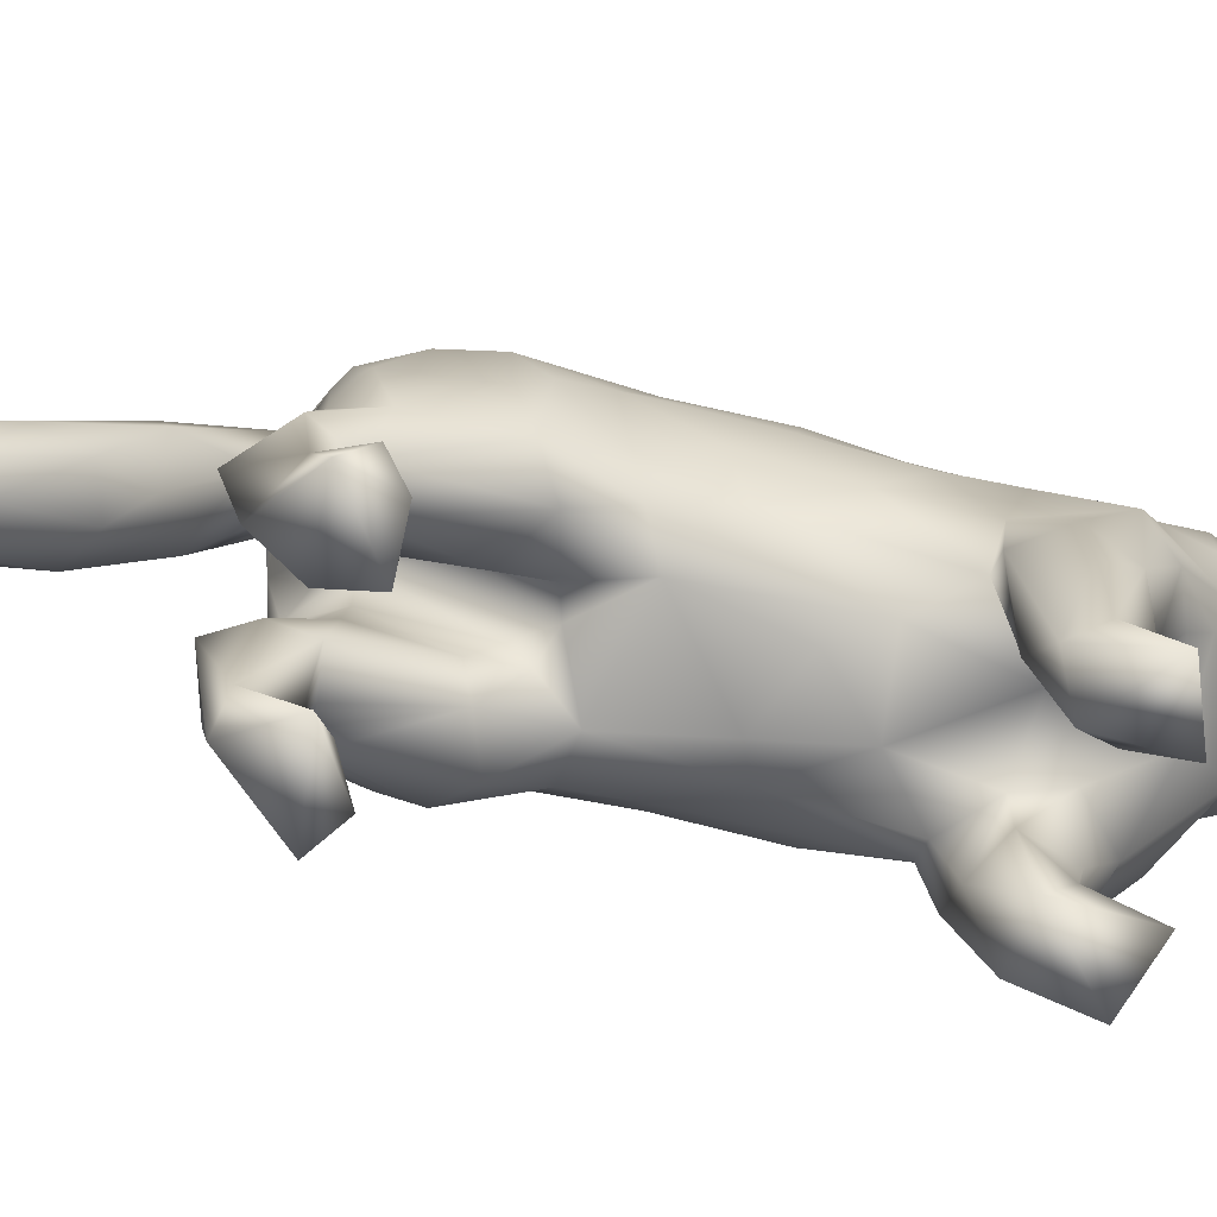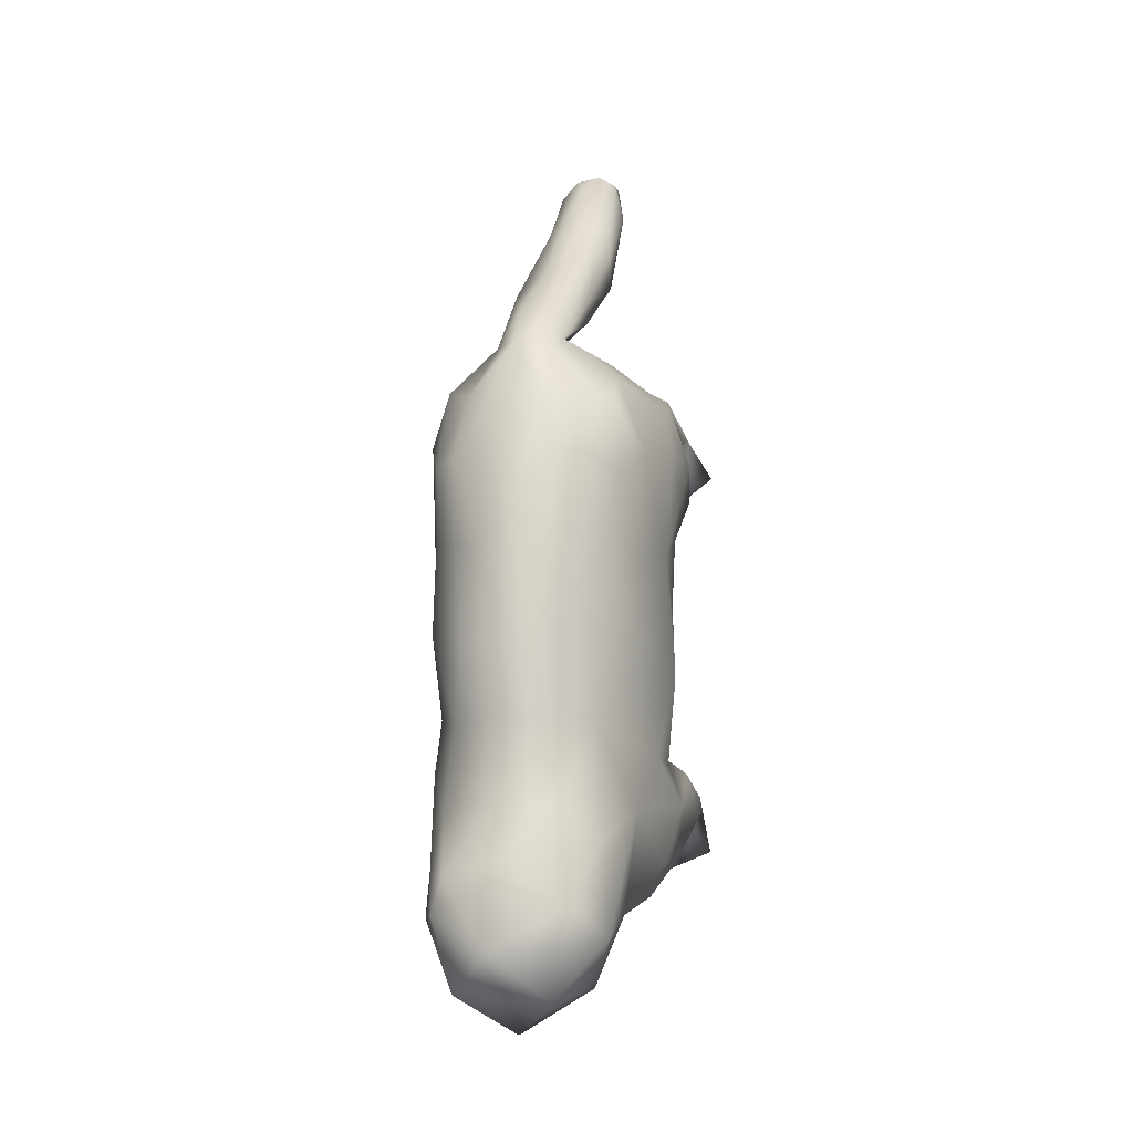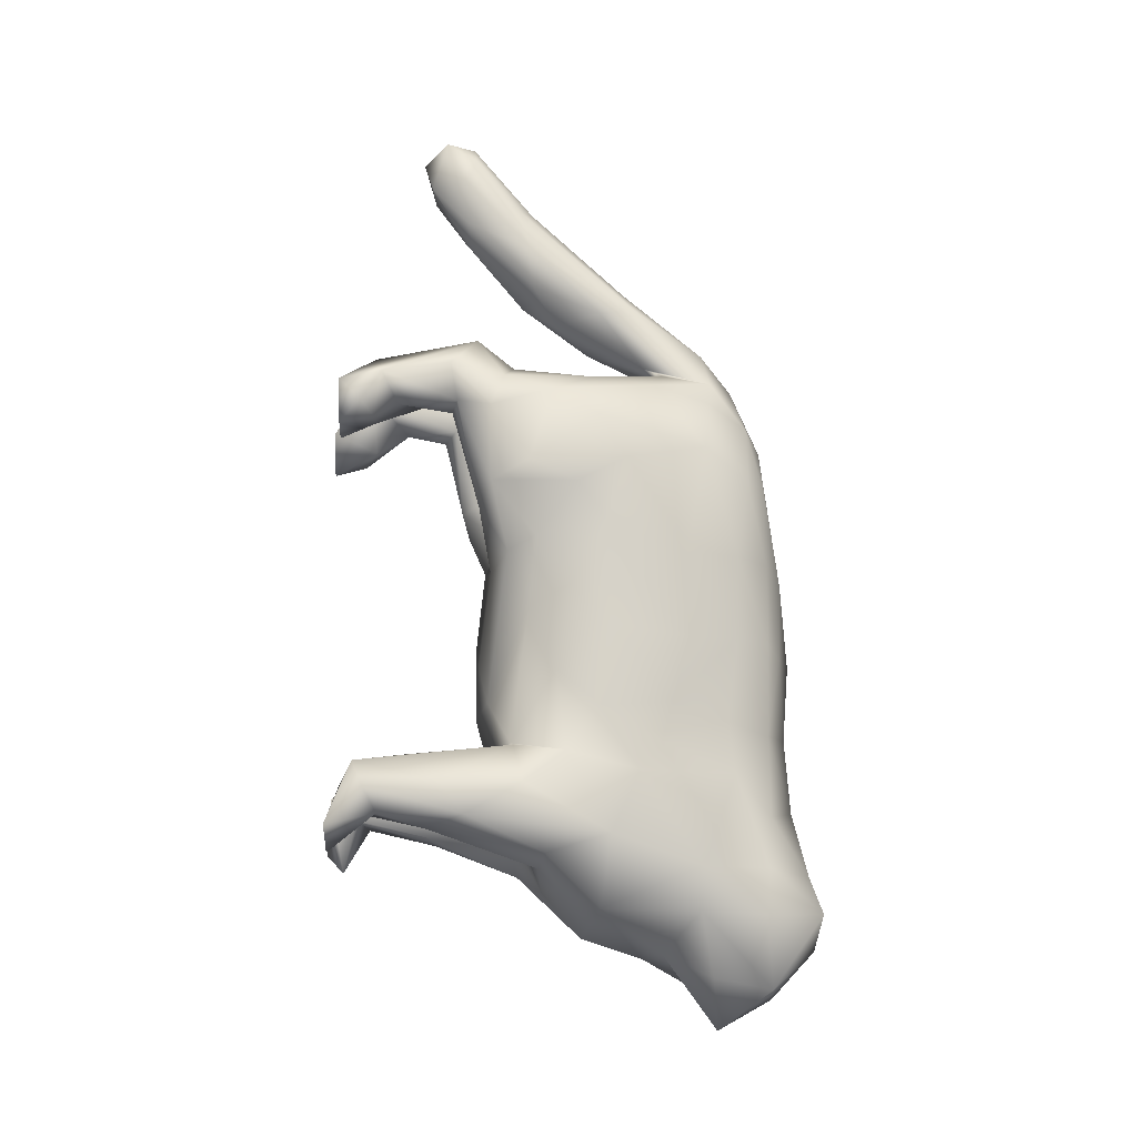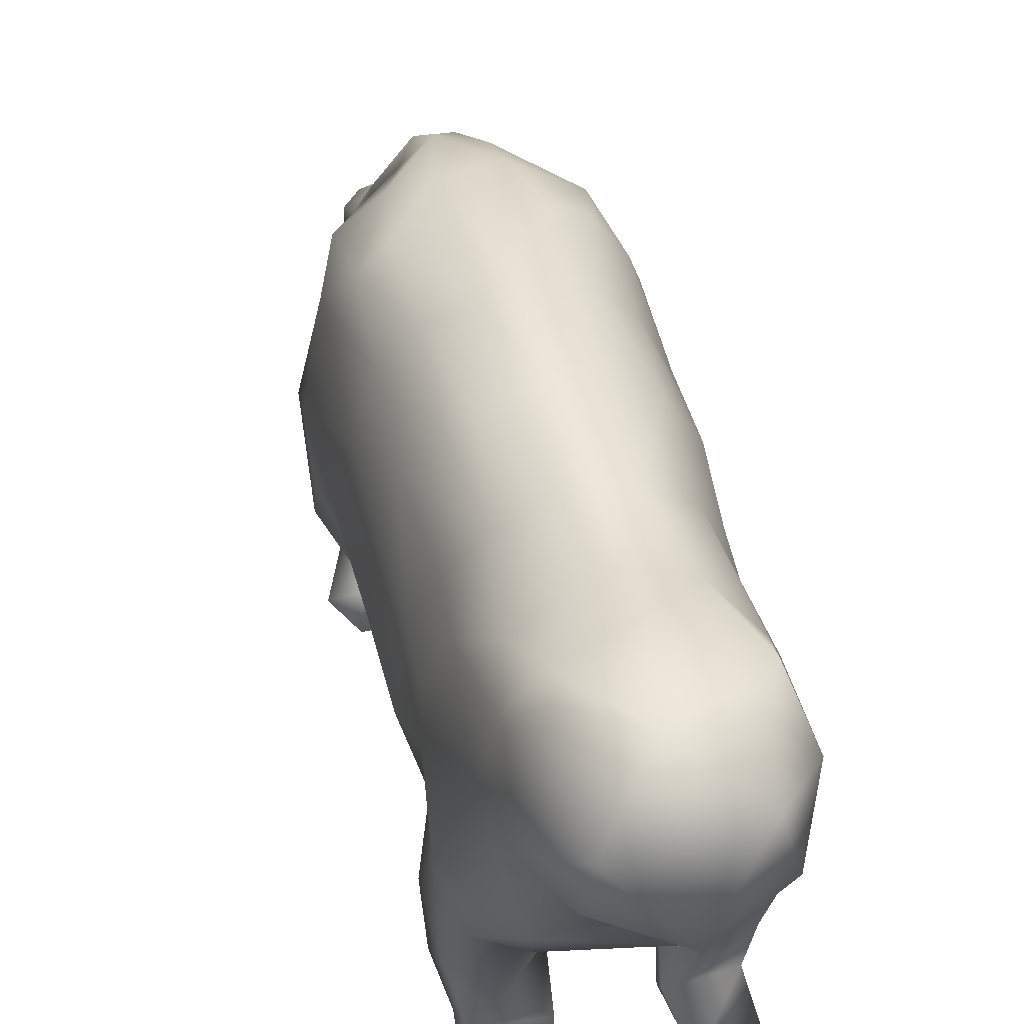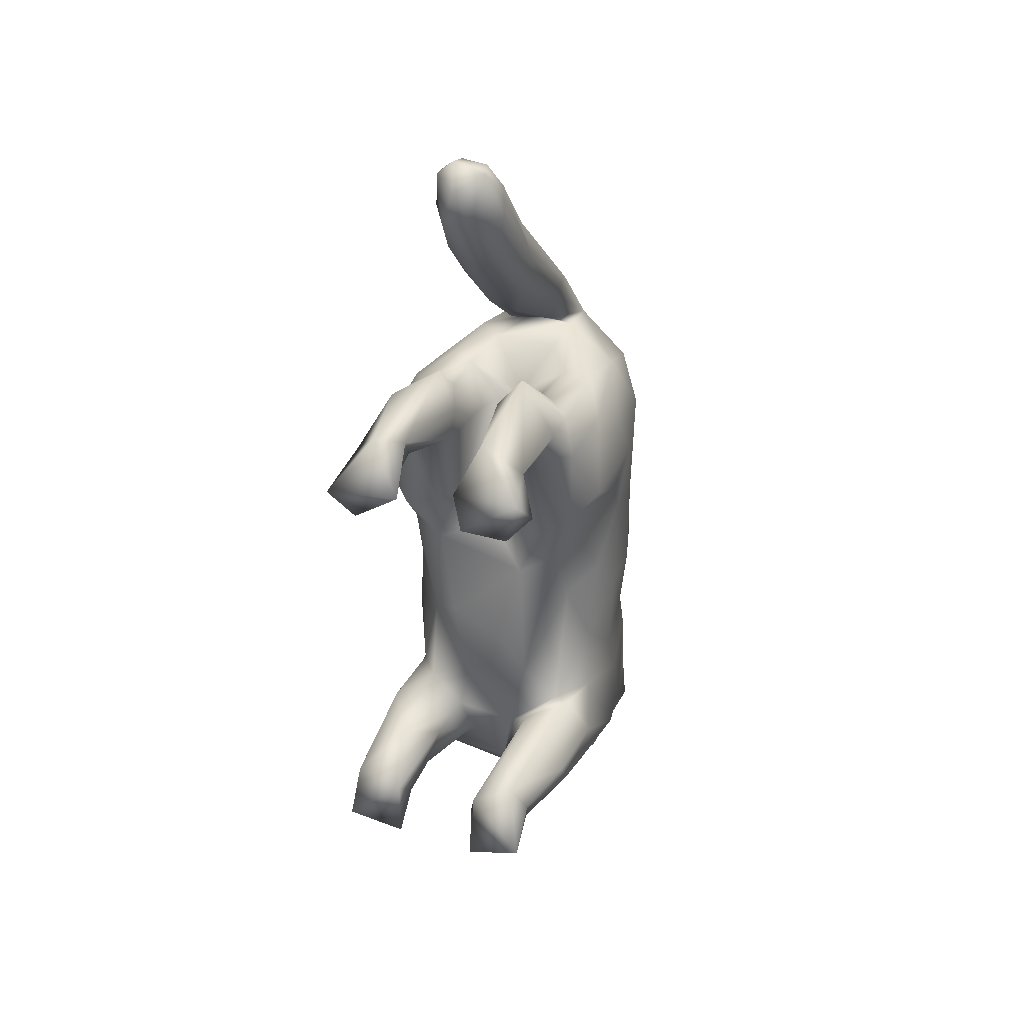
<metadata>
{"format":"obj","ext":"obj","renderer":"f3d","projection":"perspective","resolution":1024,"background":"white","views":[{"elev":-77.1,"azim":-102.9,"up":"+Z"},{"elev":-9.5,"azim":14.6,"up":"+Y"},{"elev":-13.9,"azim":-97.3,"up":"+Y"},{"elev":47.8,"azim":-13.7,"up":"+Z"},{"elev":31.1,"azim":-158.8,"up":"+Y"}]}
</metadata>
<code>
v 3.49 -18.95 21.18
v 4.766 -15.14 19.71
v 2.662 -16.89 26.82
v 4.565 -11.29 23.38
v 4.812 -16.37 23.44
v -0.6452 -17.08 27.17
v 2.364 -19.57 25.4
v 0.03047 -12.49 27.02
v 2.713 -9.799 25.14
v -1.948 -17.34 18.45
v 5.911 -12.04 10.94
v 5.4 -10.92 6.586
v 5.659 -7.106 7.512
v 1.581 -10.85 10.5
v 4.035 -6.59 9.714
v 2.071 -8.562 9.782
v 3.757 -12.81 11.14
v 6.188 -12.53 15.79
v 6.061 -6.805 17.18
v 4.506 4.267 23.02
v 5.73 -6.941 12.94
v 6.032 -2.981 12.65
v 6.193 1.836 13.63
v 5.163 4.953 10.39
v 3.502 -0.7568 9.382
v 2.316 8.738 24.83
v 1.212 -4.286 8.504
v 0.01662 -13.98 12.12
v 3.48 -6.929 3.62
v 5.194 -8.177 0.7857
v 5.202 -10.11 2.817
v 2.787 -12.78 1.309
v 0.8859 17.31 21.21
v 1.85 25.53 10.28
v 1.56 11.89 24.3
v 3.017 11.78 2.643
v 2 14.89 2.248
v 5.049 13.89 2.431
v 4.849 12.36 7.266
v 6.402 8.647 9.393
v 4.679 12.06 22.05
v 6.077 9.238 19.66
v 5.224 7.908 22.3
v 2.543 14.54 10.53
v 2.551 8.047 7.714
v 5.948 13.6 12.76
v 6.878 7.892 14.2
v 2.814 -10.68 5.802
v 2.219 -8.491 6.397
v 4.923 7.232 8.294
v 3.955 14.66 14.62
v 3.194 12.56 6.703
v 1.229 14.68 7.57
v 2.866 12.87 4.517
v 1.357 12.79 7.157
v 3.046 4.117 24.64
v 3.979 8.581 23.92
v 1.144 7.492 10.76
v 1.525 6.44 9.947
v 1.43 12.31 12.38
v 0.6192 12.39 14.39
v 1.438 24.68 7.559
v 1.847 15.71 21.34
v 3.928 14.73 18.7
v 4.754 13.36 20.48
v 6.789 9.893 16.2
v 6.198 12.73 15.31
v 2.42 -8.701 0.5129
v 1.45 12.49 10.47
v 1.359 8.645 8.799
v 4.124 -5.216 23.11
v 1.82 -5.566 25.32
v 5.561 -3.513 19.93
v 4.069 -0.7153 23.95
v 1.549 -1.149 25.74
v 5.658 -0.4278 20.97
v 0.4206 21.01 16.84
v 1.969 18 16.29
v 0.4515 17.5 14.75
v 2.038 27.12 7.421
v 1.511 23.88 12.65
v -0.3471 21.1 16.8
v 2.251 18.88 17.27
v 2.27 21.32 11.87
v 1.484 29.38 6.29
v 1.478 29.39 7.506
v 1.047 26.78 5.805
v 1.529 14.29 23.11
v 0.7698 15.75 18.86
v 5.746 3.728 20.33
v 6.55 -2.359 14.76
v 6.384 5.63 13.71
v 5.351 1.424 11.62
v 6.436 4.368 16.26
v 4.939 -14.28 14.25
v 6.531 -9.223 12.86
v 6.544 -9.453 7.65
v 5.627 -9.861 20.39
v 5.178 -6.489 11.1
v 2.259 -9.865 1.946
v 6.796 10.39 11.25
v 2.862 14.37 13.99
v 4.216 14.98 9.878
v 2.098 15.21 16.44
v 2.4 16.59 8.069
v 4.463 15.71 5.932
v 1.886 -0.1901 8.519
v 2.877 4.608 9.086
v 5.736 -11.51 0.4277
v 0.01941 5.883 10.22
v 0.5531 29.9 7.63
v 0.4761 30.22 6.317
v 0.08315 28.84 5.018
v 6.043 12 0.2068
v 4.676 11.37 2.11
v 3.579 15.25 1.42
v 1.66 12.48 0.1574
v 4.37 10.72 0.2946
v 5.33 13.5 8.263
v 3.626 -14.88 26.83
v -0.2997 -1.177 26.16
v 0.006828 5.045 25.66
v 0.3859 20.17 10.95
v 1.021 25.4 11.42
v 2.202 23.31 11.78
v -3.232 -19.25 24.25
v -4.585 -12.9 23.94
v -4.875 -15.22 20.11
v -3.483 -15.25 27.08
v -0.41 -21.34 21.73
v -3.82 -10.09 24.24
v -3.131 -13.26 26.41
v -0.4417 -9.49 26.14
v 1.135 -17.43 17.83
v -3.494 -18.65 20.97
v -5.716 -6.878 12.71
v -3.705 -12.99 11.48
v -5.254 -6.612 9.97
v -3.36 -6.993 4.022
v -4.406 -6.394 9.898
v -2.191 -9.666 6.365
v -6.149 -7.939 16.67
v -4.894 4.213 22.44
v -5.838 -2.555 12.21
v -2.684 -3.946 8.797
v -4.751 8.502 23.13
v -0.5451 -5.415 25.78
v -1.313 3.426 25.59
v -1.418 -1.755 8.395
v -5.452 -12.89 20.14
v -5.498 -8.94 1.986
v -5.566 -11.02 0.04206
v -2.364 -12.16 0.2832
v -1.895 -9.955 1.745
v -0.4043 15.22 23.11
v 0.05812 25.69 11.52
v -2.326 22.97 11.06
v -1.232 11.28 24.56
v -2.572 15.63 2.318
v -4.623 11.61 2.175
v -5.814 10.17 20.55
v -3.908 14.93 10.01
v -2.33 13.95 11.83
v -1.27 15.16 8.049
v -2.555 12.63 6.67
v -1.502 8.419 8.369
v -3.844 6.795 8.128
v -6.742 8.893 10.63
v -6.105 13.19 11.99
v -5.969 4.024 19.4
v -6.597 5.67 14.85
v -6.802 7.726 13.26
v -5.662 -12.35 11.67
v -4.099 -11 5.414
v -2.401 -8.45 0.9115
v -2.919 -7.425 8.499
v -5.128 -10.36 2.784
v -5.68 7.896 8.631
v -1.914 13.41 5.958
v -5.349 14.7 6.332
v -4.269 12.85 6.824
v -1.213 12.8 8.361
v -5.011 -7.916 22.05
v -3.316 4.079 24.4
v -1.247 6.244 10.08
v -0.9273 9.046 12.28
v -6.659 11.61 14.46
v -4.74 14.39 14.48
v -4.966 14 17.87
v -1.911 15.6 18.88
v -4.59 -7.495 1.465
v -0.2633 12.69 14.65
v -5.014 14.22 9.36
v -1.297 11.34 12.1
v -3.223 -5.566 24.29
v -6.137 -10.44 7.293
v -2.884 12.16 23.47
v -6.58 -11.34 15.05
v -4.19 -15.1 14.81
v -6.083 -0.5901 18.97
v -5.811 -4.165 18.45
v -4.747 -5.02 21.7
v -3.677 -0.5013 24.3
v -5.142 -0.4544 22.29
v -2.634 -1.079 25.15
v -2.012 19.6 17.1
v -2.283 19.13 15.17
v -1.782 15.27 21.66
v -0.8805 25.62 11.33
v -0.206 29.2 8.492
v -0.3628 23.39 7.908
v -1.44 24.79 7.478
v -1.75 25.43 10.58
v -1.686 28.53 7.985
v -0.7449 17.31 21.34
v -1.057 16.31 17.85
v -0.6157 18.88 12.76
v -1.641 20.84 11.35
v -2.01 27.04 7.286
v -0.8184 27.05 5.446
v -4.79 1.092 10.82
v -6.4 -4.558 14.53
v -5.494 4.925 11.11
v -5.982 2.136 13.02
v -6.504 -0.1305 15.08
v -3.715 -14.05 12.45
v 1.272 -16.35 14.45
v -5.846 -6.377 18.01
v -6.573 -8.723 10.36
v -6.316 -8.736 5.966
v -2.09 -11.85 10.91
v -1.454 -8.902 9.75
v -6.87 9.163 16.02
v -5.686 12.24 8.604
v -3.501 8.549 24.27
v -4.741 13.1 20.95
v -3.064 14.55 14.29
v -4.261 4.291 9.684
v -2.788 16.94 8.046
v -2.34 3.347 8.955
v -1.675 15.21 16.44
v -0.7636 29.63 7.915
v -1.329 29.7 6.267
v -4.897 -15.41 23.67
v -5.967 12.21 1.348
v -3.533 12.73 3.535
v -3.187 11.65 2.374
v -4.818 11.08 0.3023
v -5.456 13.45 0.1832
v -2.044 11.06 0.4281
v -1.663 13.35 0.3695
v -4.947 14.17 2.564
f 134 2 1
f 4 9 120
f 5 3 7
f 5 98 4
f 1 5 7
f 1 2 5
f 2 98 5
f 5 4 120
f 7 3 6
f 120 6 3
f 1 130 10
f 9 8 120
f 133 8 9
f 1 10 134
f 99 96 13
f 15 99 13
f 13 96 97
f 30 13 97
f 15 13 29
f 14 17 28
f 11 18 95
f 96 18 11
f 96 99 21
f 76 90 20
f 74 76 20
f 91 73 19
f 99 22 21
f 22 91 21
f 93 22 99
f 93 99 25
f 23 91 22
f 93 23 22
f 27 107 25
f 16 27 15
f 15 27 25
f 90 43 20
f 90 42 43
f 15 25 99
f 56 26 75
f 75 26 122
f 27 16 232
f 232 14 28
f 2 95 18
f 18 98 2
f 29 68 49
f 30 68 29
f 13 30 29
f 31 97 12
f 12 100 31
f 68 32 100
f 31 109 30
f 31 32 109
f 63 41 65
f 63 65 64
f 88 35 41
f 158 35 155
f 35 88 155
f 155 33 215
f 81 34 124
f 84 80 125
f 34 125 80
f 158 122 35
f 26 35 122
f 36 54 37
f 117 36 37
f 106 38 116
f 38 54 115
f 50 39 40
f 69 44 53
f 119 103 46
f 60 44 69
f 69 53 55
f 70 55 45
f 45 55 52
f 67 66 101
f 46 67 101
f 47 40 101
f 45 39 50
f 52 39 45
f 98 19 71
f 42 90 94
f 24 92 93
f 17 12 11
f 15 29 16
f 96 11 97
f 2 134 95
f 95 134 227
f 12 17 48
f 12 48 100
f 16 29 49
f 31 30 97
f 100 32 31
f 40 24 50
f 108 50 24
f 52 119 39
f 52 55 54
f 37 54 55
f 55 53 37
f 54 38 52
f 52 38 119
f 106 116 105
f 71 9 4
f 71 72 9
f 20 56 74
f 26 56 57
f 20 43 57
f 20 57 56
f 60 70 58
f 70 59 58
f 58 61 60
f 61 58 110
f 110 58 59
f 62 80 84
f 66 67 65
f 64 65 67
f 64 67 46
f 51 104 64
f 60 69 70
f 69 55 70
f 70 45 59
f 73 74 71
f 73 71 19
f 74 72 71
f 72 75 121
f 72 121 147
f 97 11 12
f 16 49 14
f 96 98 18
f 76 74 73
f 75 72 74
f 75 74 56
f 33 77 82
f 84 83 78
f 83 63 78
f 86 124 34
f 211 220 87
f 62 211 87
f 80 62 87
f 86 34 80
f 82 215 33
f 89 78 63
f 81 33 63
f 81 63 83
f 84 125 83
f 79 84 78
f 112 86 85
f 85 86 80
f 87 220 113
f 85 87 113
f 87 85 80
f 88 63 33
f 88 41 63
f 63 64 89
f 93 25 24
f 91 94 90
f 23 92 94
f 73 91 76
f 51 64 46
f 93 92 23
f 108 107 240
f 107 108 25
f 23 94 91
f 76 91 90
f 17 11 95
f 17 95 227
f 21 91 19
f 21 19 96
f 98 96 19
f 48 14 49
f 49 68 100
f 100 48 49
f 17 14 48
f 16 14 232
f 8 6 120
f 66 42 94
f 47 92 40
f 40 92 24
f 92 47 94
f 94 47 66
f 119 46 101
f 39 119 101
f 39 101 40
f 66 65 42
f 41 42 65
f 47 101 66
f 41 35 26
f 41 26 57
f 57 43 41
f 42 41 43
f 44 60 102
f 103 44 102
f 51 103 102
f 104 89 64
f 103 105 44
f 104 102 192
f 102 60 61
f 192 102 61
f 51 102 104
f 103 51 46
f 37 105 116
f 105 103 106
f 106 103 119
f 53 44 105
f 105 37 53
f 25 108 24
f 108 59 45
f 50 108 45
f 32 68 109
f 68 30 109
f 130 1 7
f 108 240 110
f 59 108 110
f 84 123 62
f 123 211 62
f 190 89 104
f 89 79 78
f 77 33 81
f 210 156 111
f 124 111 156
f 124 86 111
f 210 111 242
f 33 155 88
f 241 104 192
f 112 111 86
f 112 85 113
f 104 241 190
f 5 120 3
f 115 36 118
f 117 118 36
f 38 114 116
f 114 38 115
f 37 116 117
f 118 117 114
f 114 117 116
f 114 115 118
f 119 38 106
f 71 4 98
f 9 72 133
f 75 122 121
f 72 147 133
f 81 125 34
f 124 156 77
f 81 83 125
f 84 79 123
f 217 123 79
f 77 81 124
f 115 54 36
f 130 7 126
f 130 126 135
f 10 128 199
f 127 132 131
f 6 126 7
f 126 6 129
f 126 129 244
f 135 128 10
f 128 126 244
f 135 126 128
f 128 244 150
f 150 244 127
f 135 10 130
f 132 8 133
f 131 132 133
f 199 134 10
f 138 229 136
f 173 198 196
f 173 137 226
f 138 191 230
f 174 231 137
f 174 141 231
f 138 176 139
f 139 176 175
f 28 226 137
f 199 173 226
f 199 198 173
f 150 198 199
f 170 204 143
f 142 228 222
f 222 228 201
f 136 142 222
f 144 222 225
f 144 136 222
f 144 221 140
f 140 221 145
f 144 224 221
f 232 140 145
f 170 143 161
f 143 146 161
f 144 140 136
f 145 27 232
f 145 149 27
f 27 149 107
f 199 227 134
f 128 150 199
f 174 154 141
f 139 175 191
f 139 191 138
f 196 230 151
f 151 177 196
f 174 196 177
f 174 177 154
f 154 177 153
f 152 191 175
f 175 153 152
f 153 177 152
f 189 208 190
f 208 155 215
f 208 197 155
f 197 158 155
f 206 208 215
f 235 148 158
f 158 148 122
f 179 246 247
f 164 179 159
f 252 180 239
f 252 239 159
f 246 160 247
f 181 178 234
f 164 163 182
f 166 167 165
f 172 233 168
f 233 187 168
f 169 168 187
f 189 188 169
f 189 169 187
f 165 167 181
f 178 181 167
f 195 202 183
f 200 171 225
f 170 161 233
f 171 170 233
f 223 224 171
f 140 232 176
f 141 175 176
f 152 151 191
f 238 178 167
f 247 251 179
f 182 179 164
f 239 164 159
f 252 181 180
f 246 165 181
f 165 246 179
f 180 181 234
f 165 179 182
f 165 182 166
f 205 148 184
f 203 205 184
f 143 203 184
f 204 203 143
f 148 235 184
f 143 184 146
f 235 146 184
f 185 166 194
f 185 194 186
f 110 186 61
f 186 110 185
f 212 157 219
f 216 190 208
f 236 189 161
f 189 187 161
f 189 190 188
f 190 241 237
f 177 151 152
f 186 194 192
f 238 167 240
f 168 234 178
f 193 169 188
f 163 194 182
f 166 182 194
f 204 202 195
f 204 195 203
f 205 195 147
f 205 147 121
f 196 174 173
f 174 137 173
f 231 141 232
f 141 176 232
f 138 140 176
f 229 138 230
f 236 146 197
f 235 158 197
f 202 201 228
f 225 201 200
f 204 200 201
f 204 201 202
f 203 195 205
f 207 208 206
f 214 213 209
f 242 209 210
f 209 156 210
f 220 211 212
f 219 220 212
f 213 214 157
f 214 219 157
f 82 206 215
f 89 216 79
f 207 216 208
f 207 206 157
f 218 217 207
f 216 207 217
f 243 219 214
f 243 113 220
f 220 219 243
f 145 221 238
f 200 170 171
f 170 200 204
f 222 201 225
f 223 221 224
f 238 221 223
f 237 188 190
f 225 171 224
f 224 144 225
f 149 240 107
f 199 226 227
f 227 226 28
f 137 231 28
f 140 138 136
f 183 228 142
f 202 228 183
f 183 142 150
f 136 198 142
f 196 198 229
f 136 229 198
f 198 150 142
f 151 230 191
f 229 230 196
f 141 154 175
f 231 232 28
f 132 129 6
f 6 8 132
f 172 223 171
f 168 178 172
f 178 223 172
f 238 223 178
f 172 171 233
f 234 169 193
f 161 187 233
f 168 169 234
f 197 146 235
f 146 236 161
f 162 237 163
f 194 163 192
f 237 192 163
f 208 236 197
f 208 189 236
f 239 193 162
f 188 237 162
f 163 164 162
f 193 188 162
f 240 145 238
f 162 164 239
f 234 193 180
f 193 239 180
f 145 240 149
f 240 167 185
f 167 166 185
f 175 154 153
f 185 110 240
f 217 79 216
f 82 213 206
f 214 242 243
f 214 209 242
f 216 89 190
f 241 192 237
f 111 112 242
f 113 243 112
f 242 112 243
f 186 192 61
f 244 129 127
f 247 248 250
f 247 250 251
f 251 249 159
f 252 249 245
f 252 245 160
f 248 160 245
f 247 160 248
f 159 249 252
f 246 252 160
f 159 179 251
f 249 250 248
f 249 251 250
f 248 245 249
f 181 252 246
f 133 195 131
f 195 183 131
f 183 127 131
f 150 127 183
f 132 127 129
f 121 122 148
f 205 121 148
f 133 147 195
f 213 157 206
f 212 211 218
f 218 157 212
f 77 156 209
f 77 209 82
f 211 123 218
f 218 123 217
f 218 207 157
f 82 209 213
f 28 17 227

</code>
